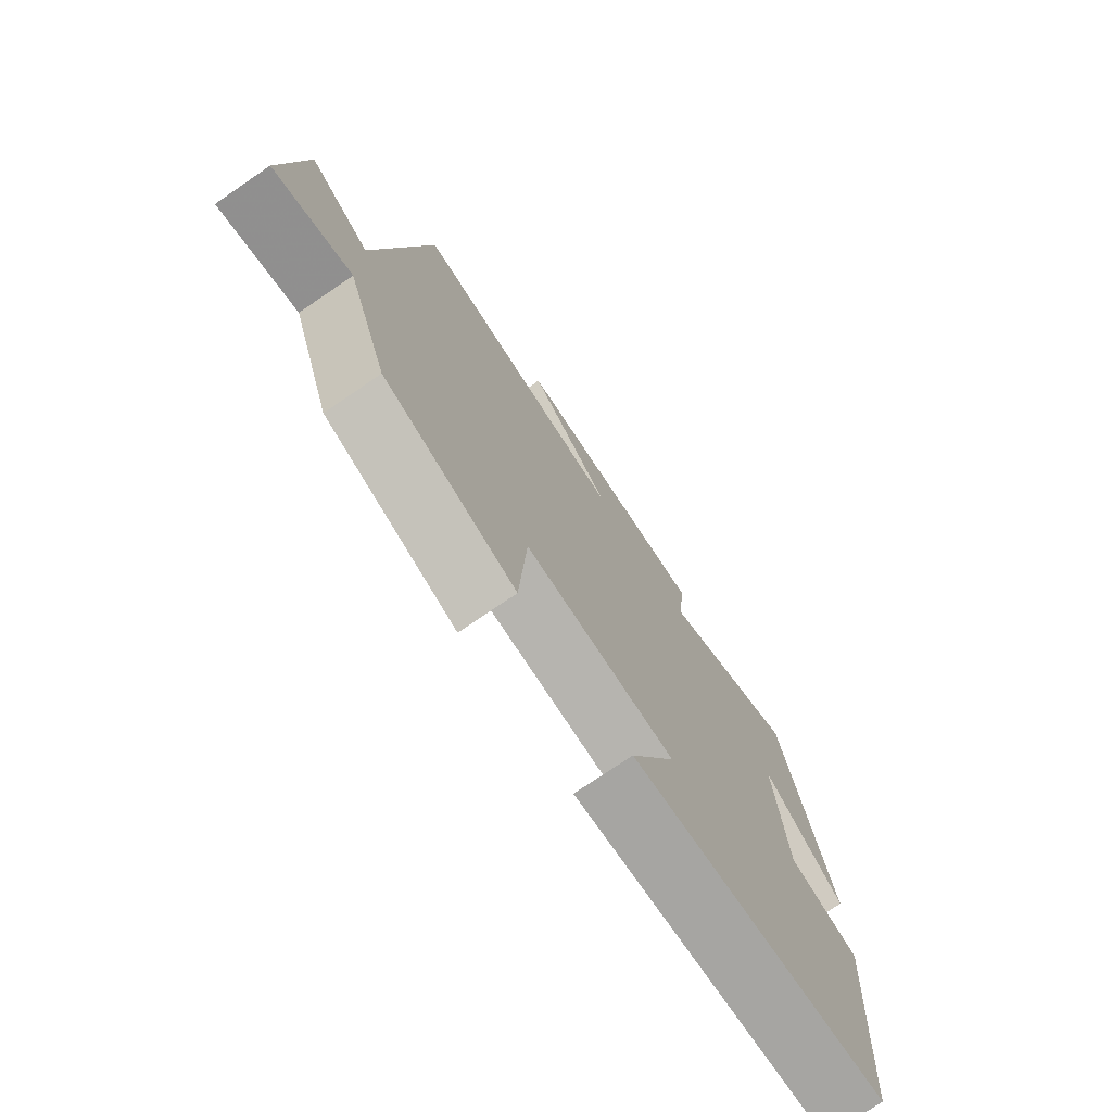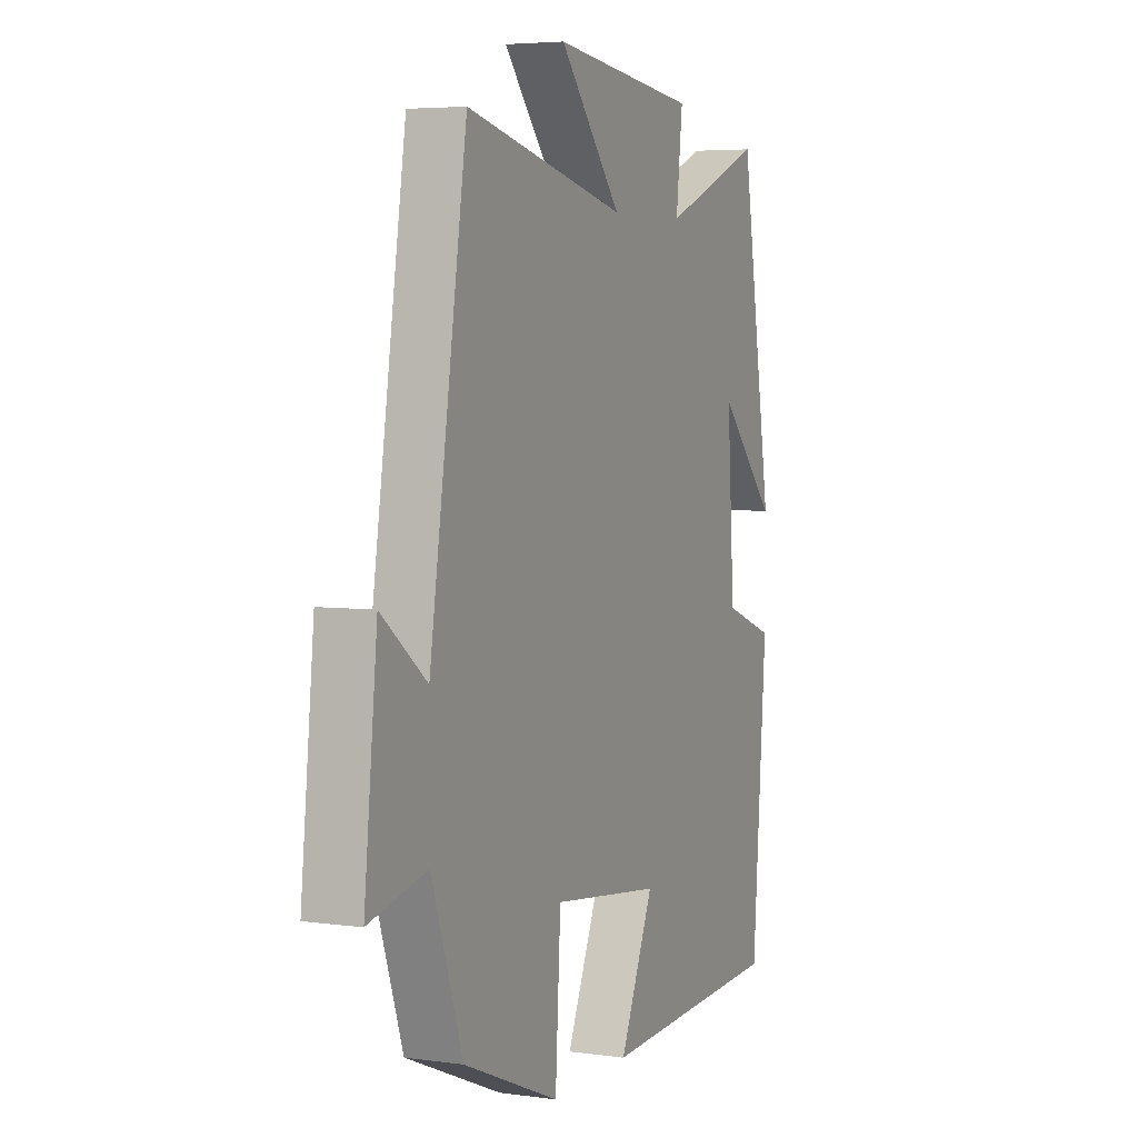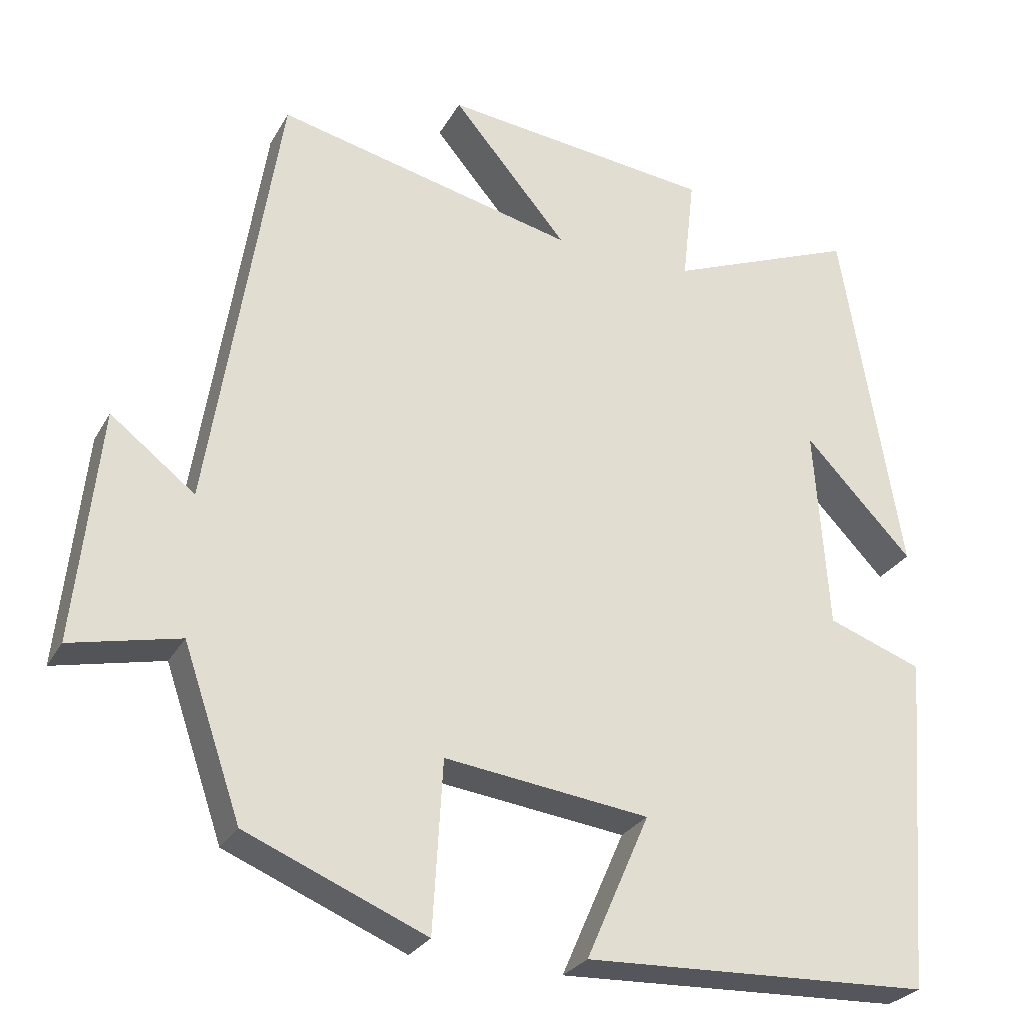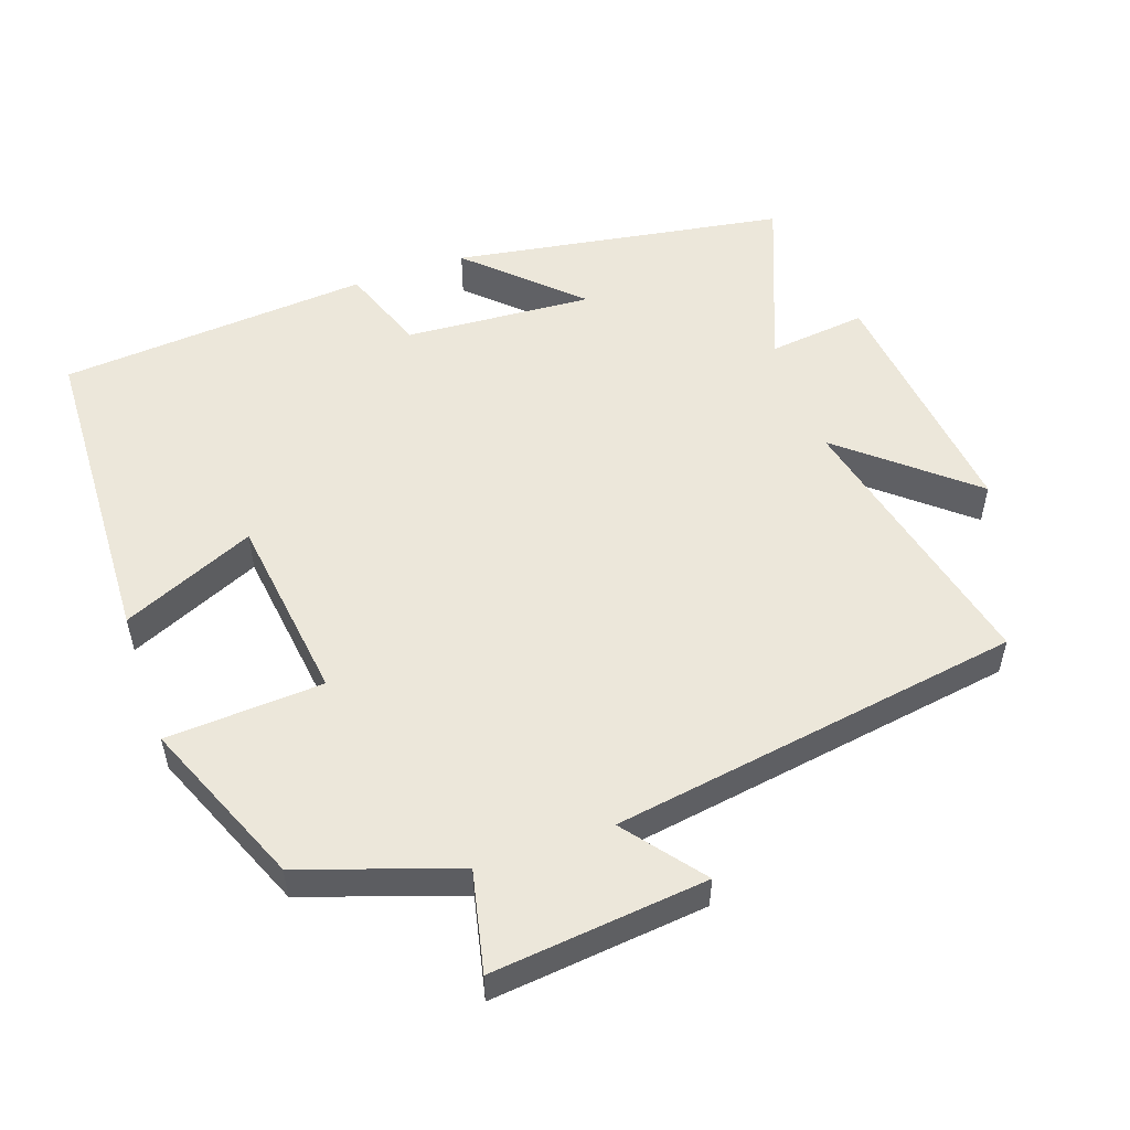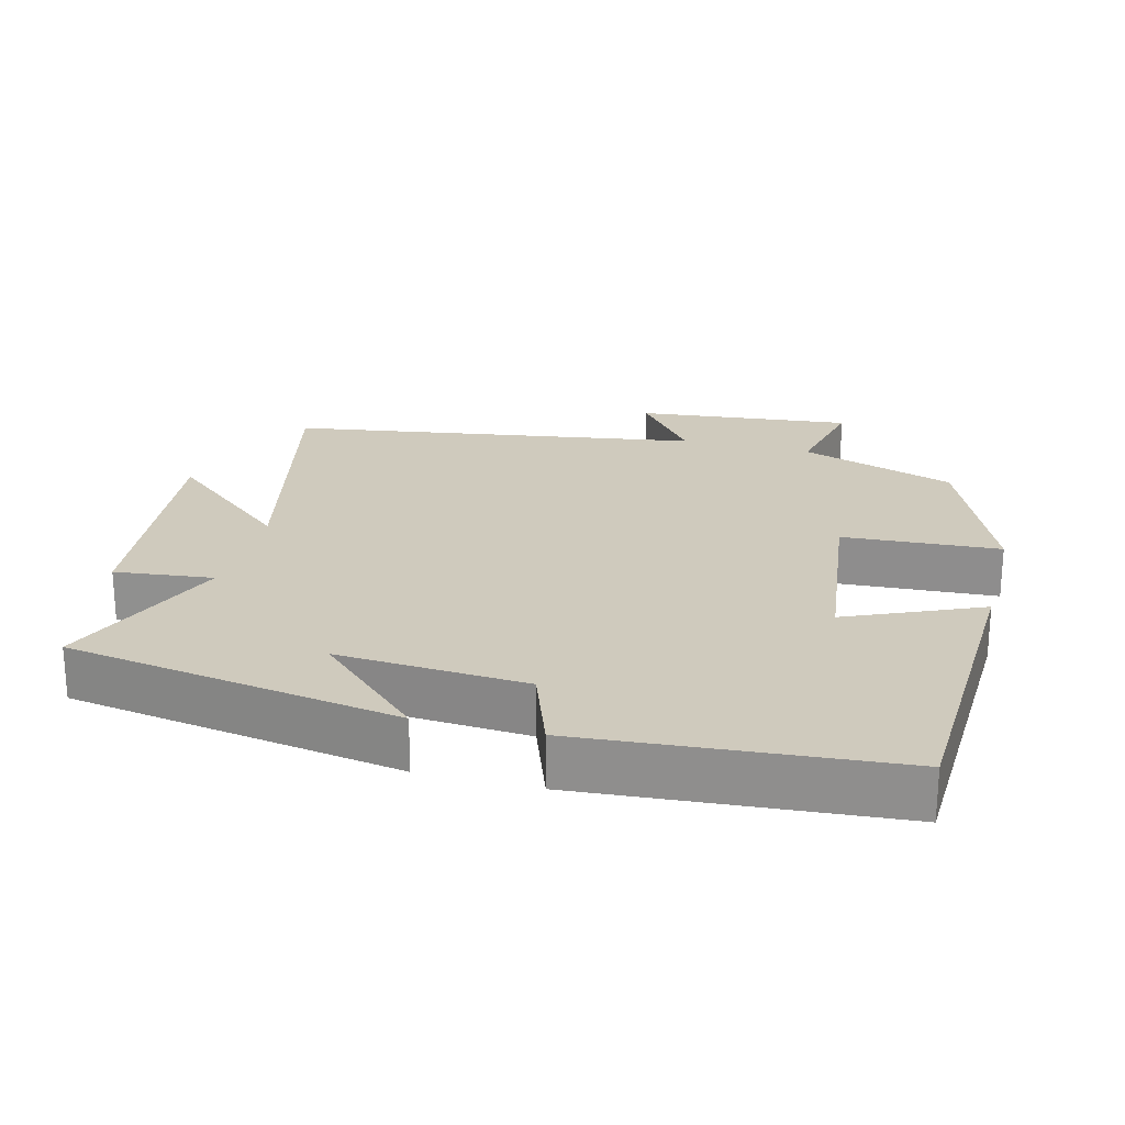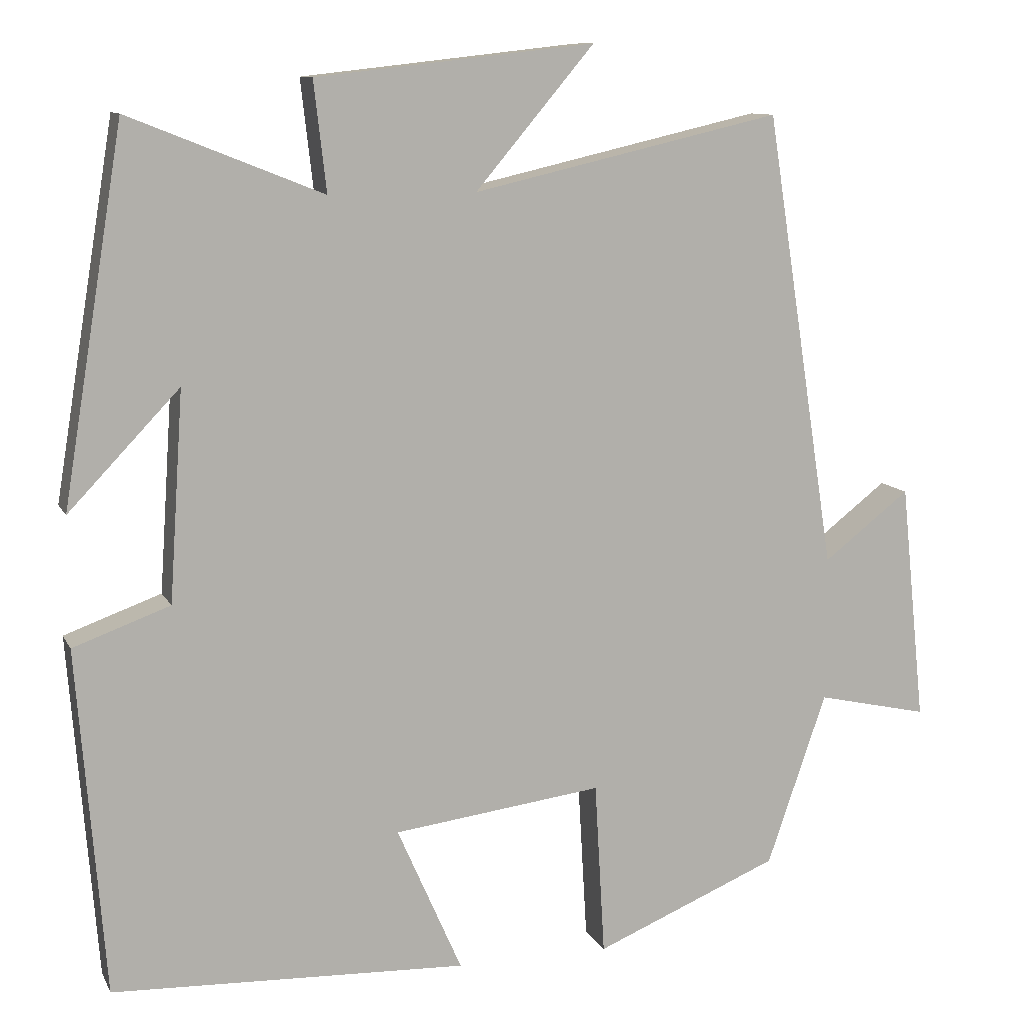
<metadata>
{"format":"obj","ext":"obj","renderer":"f3d","projection":"perspective","resolution":1024,"background":"white","views":[{"elev":-75.5,"azim":-55.7,"up":"+Z"},{"elev":4.8,"azim":-66.2,"up":"+Z"},{"elev":-27.4,"azim":-23.8,"up":"+Z"},{"elev":53.2,"azim":-109.3,"up":"+Y"},{"elev":23.0,"azim":104.6,"up":"+Y"},{"elev":10.6,"azim":162.2,"up":"+Z"}]}
</metadata>
<code>
v -0.409 0.07 0.591
v -0.014 0.07 0.5
v -0.166 0.07 0.68
v 0.19 0.07 0.64
v 0.174 0.07 0.5
v 0.422 0.07 0.599
v 0.5 0.07 0.125
v 0.358 0.07 0.274
v 0.376 0.07 0.006
v 0.5 0.07 -0.039
v 0.465 0.07 -0.482
v 0.01 0.07 -0.5
v 0.093 0.07 -0.311
v -0.175 0.07 -0.277
v -0.188 0.07 -0.5
v -0.424 0.07 -0.402
v -0.5 0.07 -0.181
v -0.643 0.07 -0.213
v -0.611 0.07 0.093
v -0.5 0.07 0.007
v -0.409 0 0.591
v -0.014 0 0.5
v -0.166 0 0.68
v 0.19 0 0.64
v 0.174 0 0.5
v 0.422 0 0.599
v 0.5 0 0.125
v 0.358 0 0.274
v 0.376 0 0.006
v 0.5 0 -0.039
v 0.465 0 -0.482
v 0.01 0 -0.5
v 0.093 0 -0.311
v -0.175 0 -0.277
v -0.188 0 -0.5
v -0.424 0 -0.402
v -0.5 0 -0.181
v -0.643 0 -0.213
v -0.611 0 0.093
v -0.5 0 0.007
f 17 18 19 20
f 17 20 1 2
f 14 15 16 17
f 13 14 17 2
f 10 11 12 13
f 9 10 13
f 8 9 13 2
f 5 6 7 8
f 5 8 2 3
f 3 4 5
f 40 39 38 37
f 22 21 40 37
f 37 36 35 34
f 22 37 34 33
f 33 32 31 30
f 33 30 29
f 22 33 29 28
f 28 27 26 25
f 23 22 28 25
f 25 24 23
f 1 21 22 2
f 2 22 23 3
f 3 23 24 4
f 4 24 25 5
f 5 25 26 6
f 6 26 27 7
f 7 27 28 8
f 8 28 29 9
f 9 29 30 10
f 10 30 31 11
f 11 31 32 12
f 12 32 33 13
f 13 33 34 14
f 14 34 35 15
f 15 35 36 16
f 16 36 37 17
f 17 37 38 18
f 18 38 39 19
f 19 39 40 20
f 20 40 21 1

</code>
